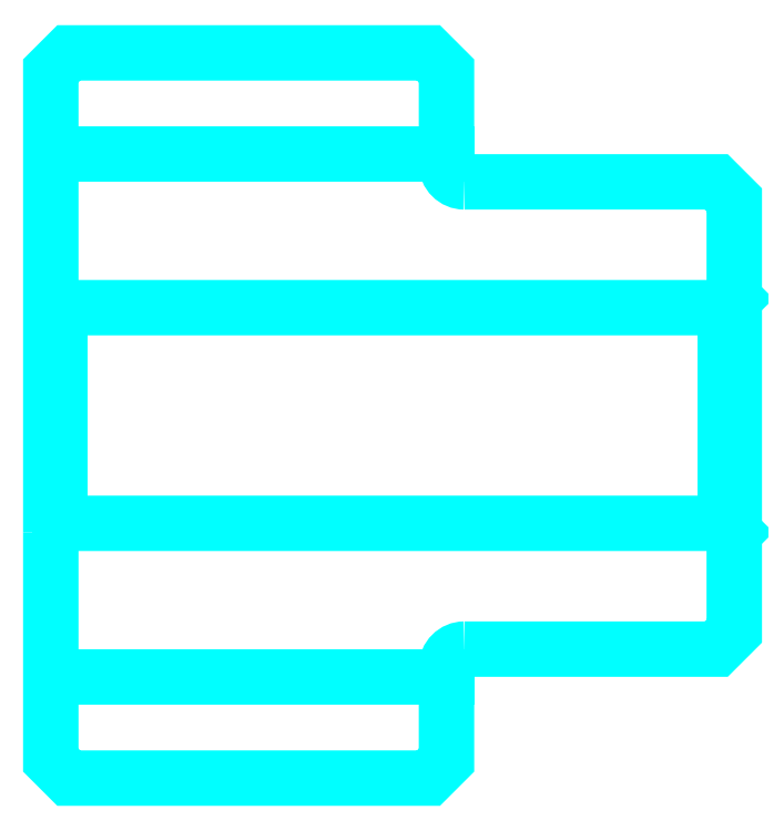
<metadata>
{"format":"dxf","ext":"dxf","renderer":"ezdxf+matplotlib","layout":"modelspace","background":"white","min_lineweight":24,"dpi":150}
</metadata>
<code>
0
SECTION
2
ENTITIES
0
LINE
8
0
10
112.7
20
127.9
30
0
11
134.7
21
127.9
31
0
0
LINE
8
0
10
112.7
20
98.84
30
0
11
134.7
21
98.84
31
0
0
LINE
8
0
10
150.2
20
107.4
30
0
11
150.7
21
106.9
31
0
0
LINE
8
0
10
150.2
20
119.4
30
0
11
150.7
21
119.9
31
0
0
LINE
8
0
10
113.2
20
119.4
30
0
11
113.2
21
107.4
31
0
0
POLYLINE
8
0
66
1
10
0
20
0
30
0
70
2
0
VERTEX
8
0
10
112.7
20
106.9
30
0
70
0
0
VERTEX
8
0
10
113.2
20
107.4
30
0
70
0
0
VERTEX
8
0
10
150.2
20
107.4
30
0
70
0
0
VERTEX
8
0
10
150.2
20
119.4
30
0
70
0
0
VERTEX
8
0
10
113.2
20
119.4
30
0
70
0
0
VERTEX
8
0
10
112.7
20
119.9
30
0
70
0
0
SEQEND
8
0
0
ARC
8
0
10
135.7
20
127.4
30
0
40
1
50
180
51
270
0
ARC
8
0
10
135.7
20
99.39
30
0
40
1
50
90
51
180
0
POLYLINE
8
0
66
1
10
0
20
0
30
0
70
2
0
VERTEX
8
0
10
112.7
20
106.9
30
0
70
0
0
VERTEX
8
0
10
112.7
20
94.21
30
0
70
0
0
VERTEX
8
0
10
113.7
20
93.21
30
0
70
0
0
VERTEX
8
0
10
133.7
20
93.21
30
0
70
0
0
VERTEX
8
0
10
134.7
20
94.21
30
0
70
0
0
VERTEX
8
0
10
134.7
20
99.39
30
0
70
0
0
SEQEND
8
0
0
POLYLINE
8
0
66
1
10
0
20
0
30
0
70
2
0
VERTEX
8
0
10
135.7
20
100.4
30
0
70
0
0
VERTEX
8
0
10
149.7
20
100.4
30
0
70
0
0
VERTEX
8
0
10
150.7
20
101.4
30
0
70
0
0
VERTEX
8
0
10
150.7
20
125.4
30
0
70
0
0
VERTEX
8
0
10
149.7
20
126.4
30
0
70
0
0
VERTEX
8
0
10
135.7
20
126.4
30
0
70
0
0
SEQEND
8
0
0
POLYLINE
8
0
66
1
10
0
20
0
30
0
70
2
0
VERTEX
8
0
10
134.7
20
127.4
30
0
70
0
0
VERTEX
8
0
10
134.7
20
132.6
30
0
70
0
0
VERTEX
8
0
10
133.7
20
133.6
30
0
70
0
0
VERTEX
8
0
10
113.7
20
133.6
30
0
70
0
0
VERTEX
8
0
10
112.7
20
132.6
30
0
70
0
0
VERTEX
8
0
10
112.7
20
106.9
30
0
70
0
0
SEQEND
8
0
0
ENDSEC
0
EOF

</code>
